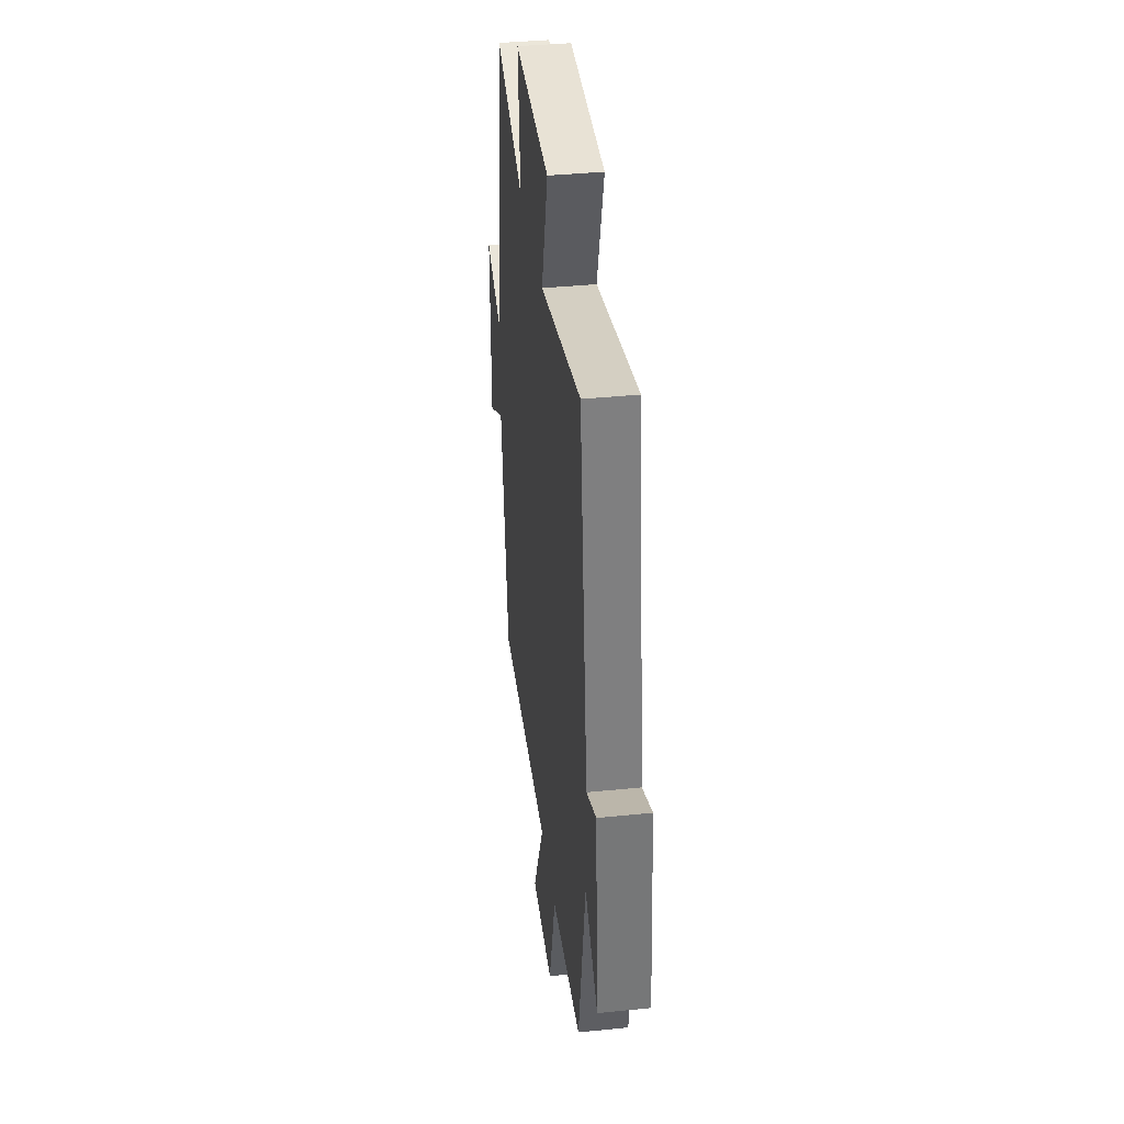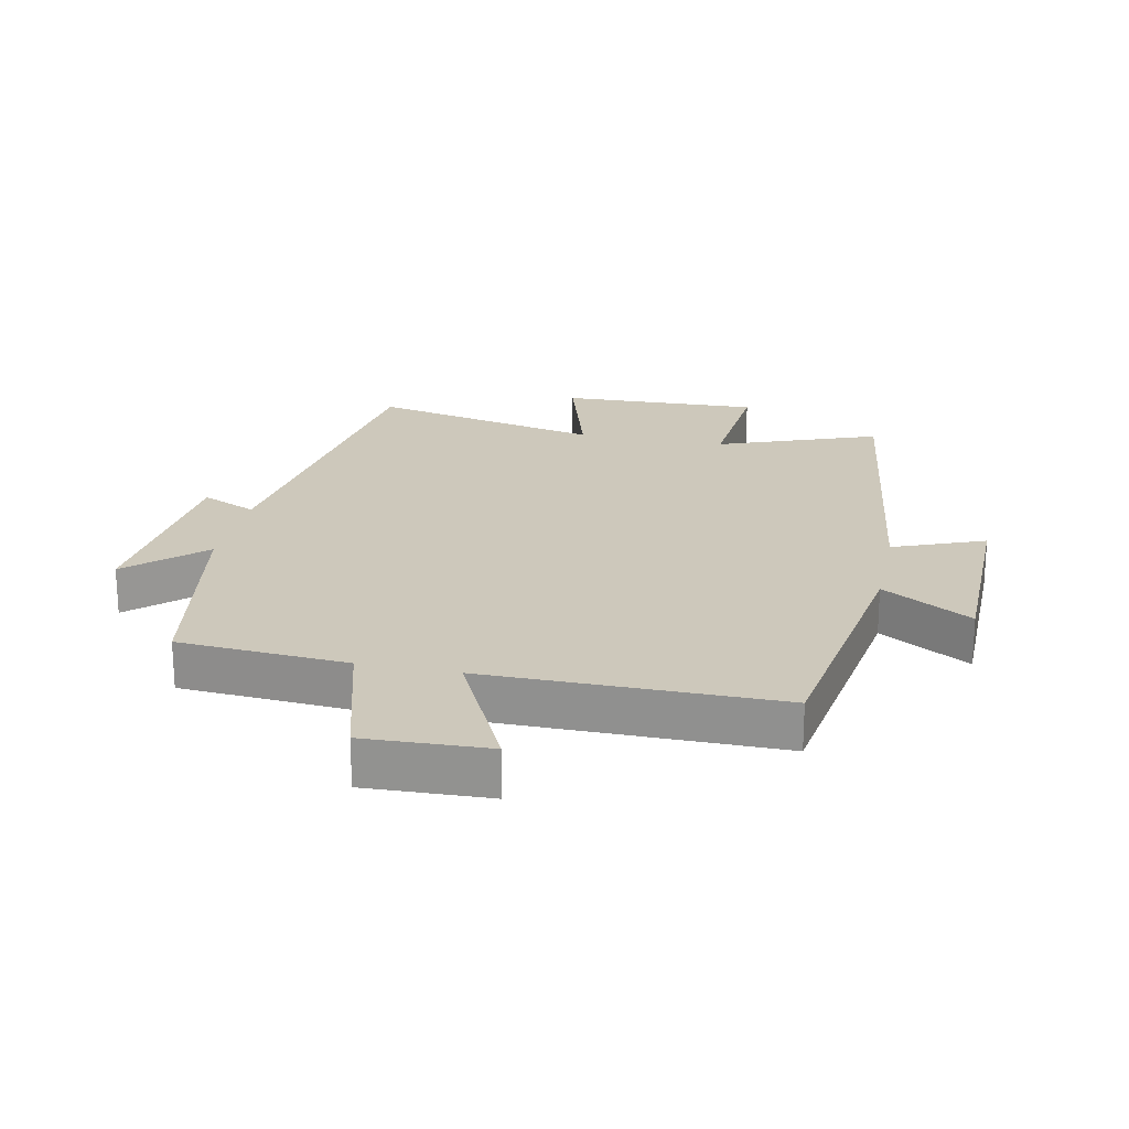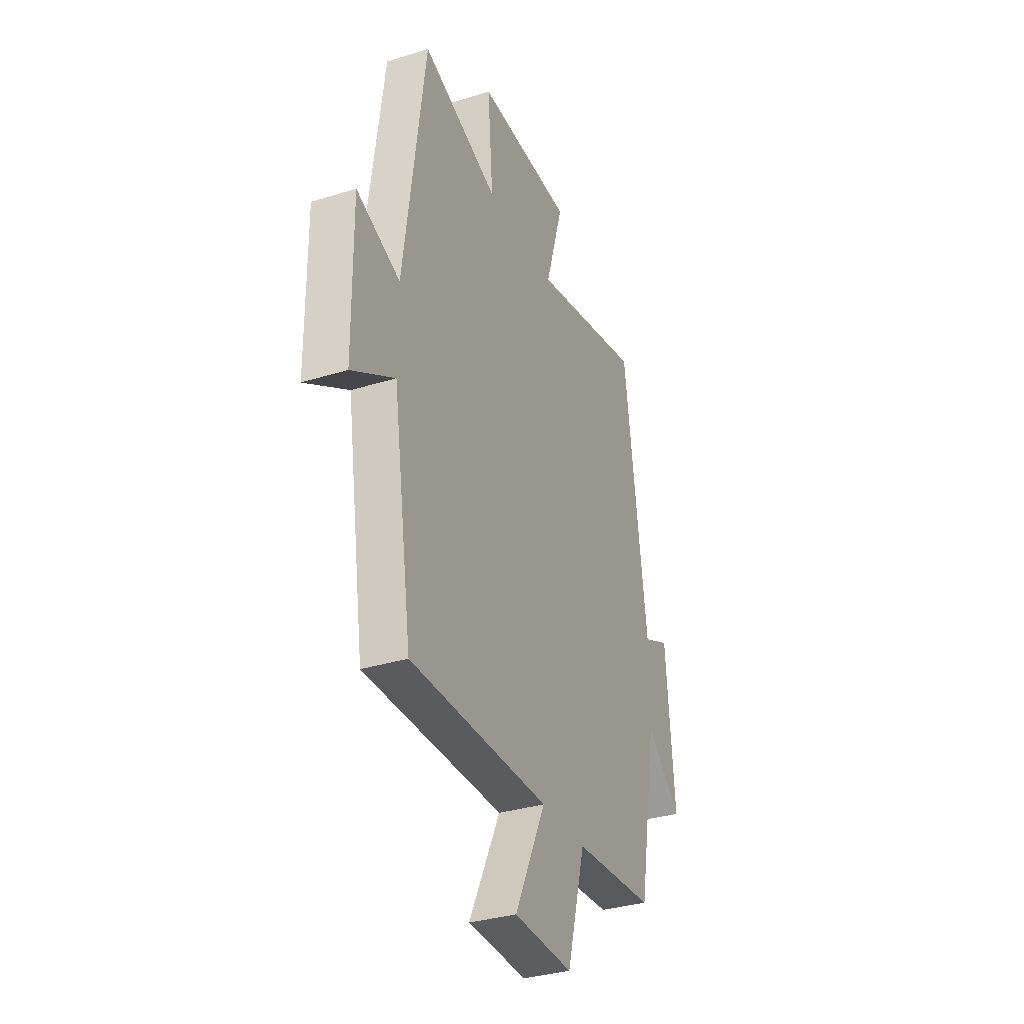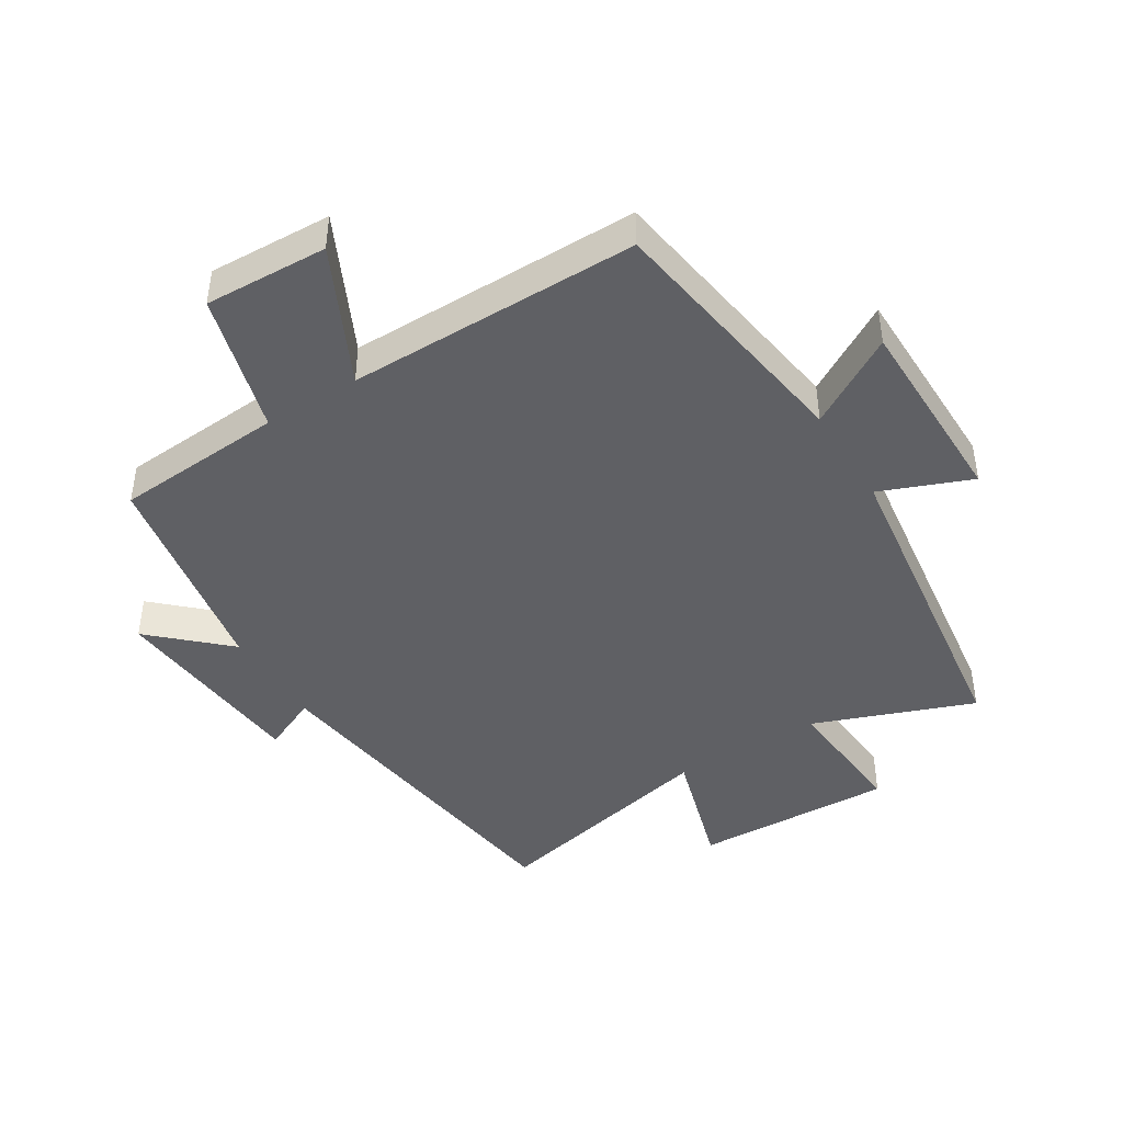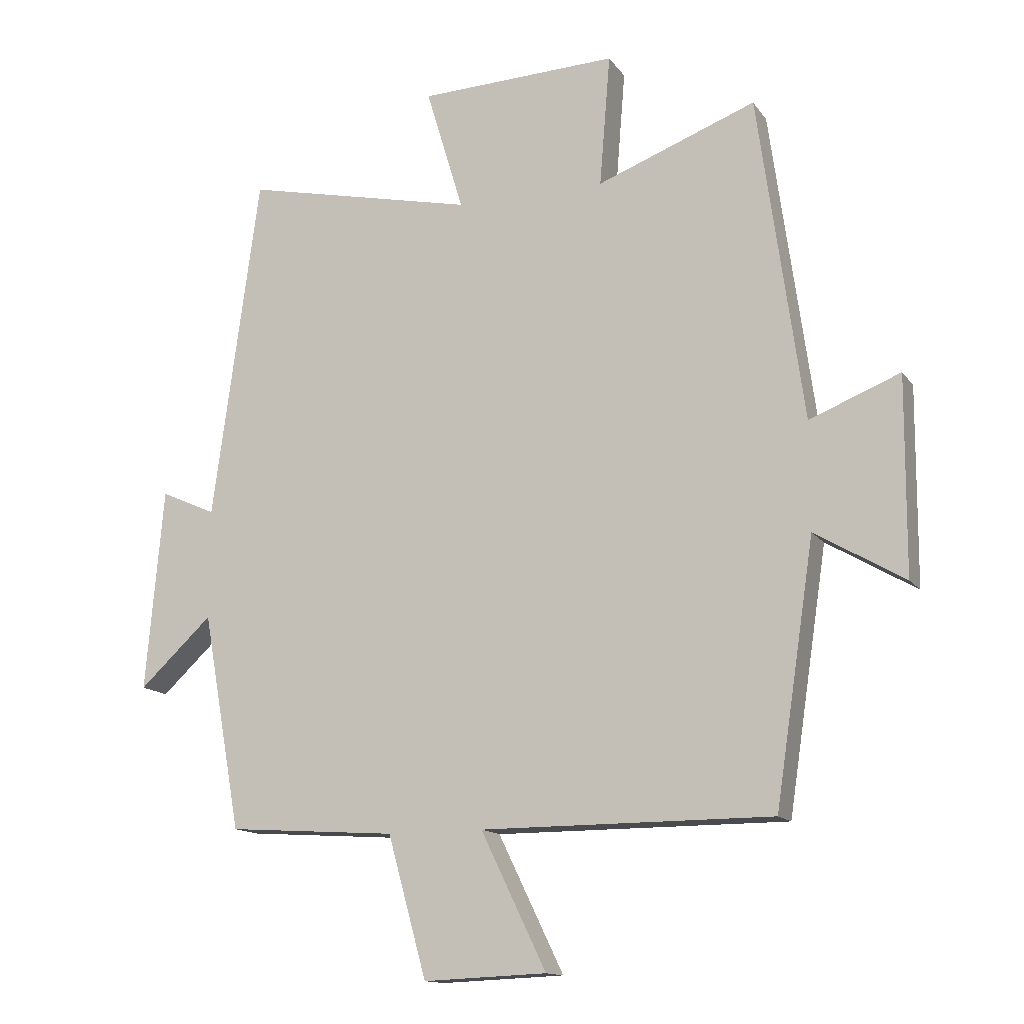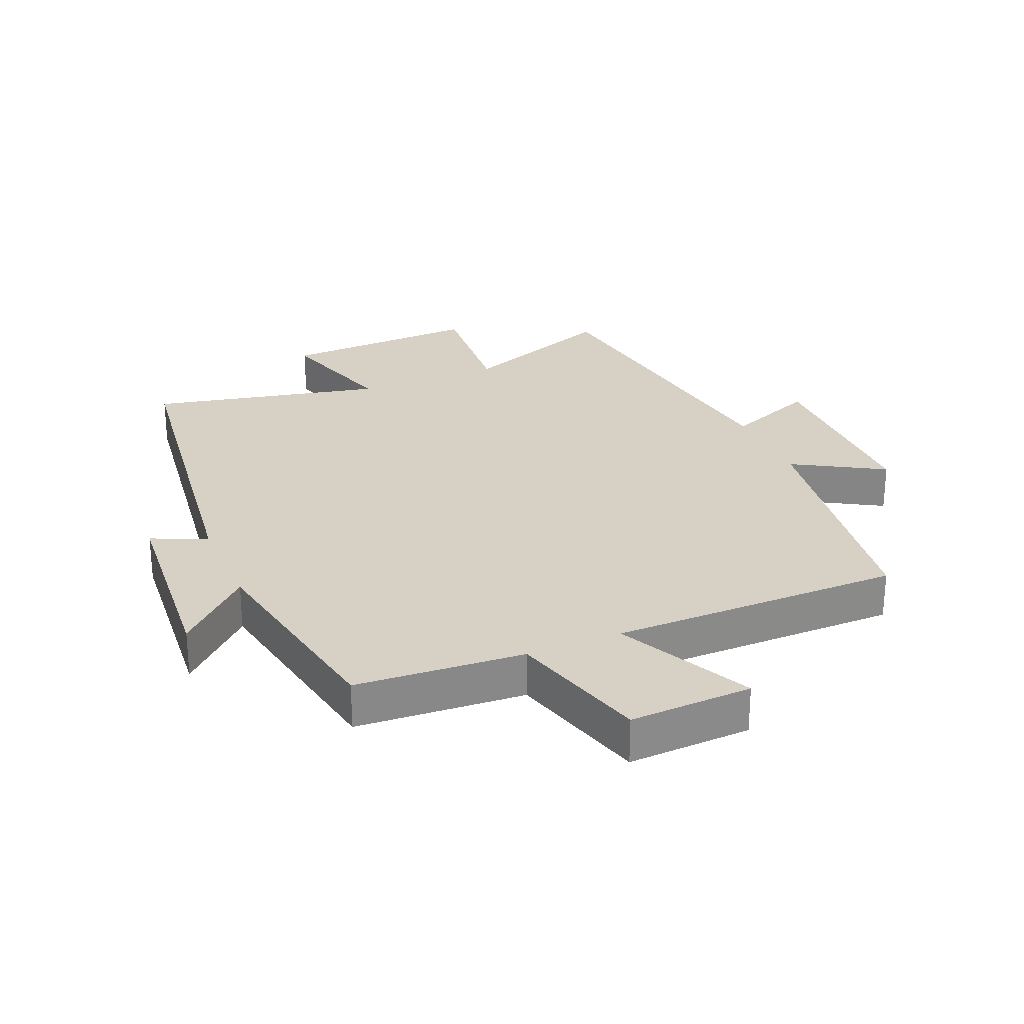
<metadata>
{"format":"obj","ext":"obj","renderer":"f3d","projection":"perspective","resolution":1024,"background":"white","views":[{"elev":38.4,"azim":82.7,"up":"+Z"},{"elev":21.9,"azim":-168.1,"up":"+Y"},{"elev":-33.4,"azim":-66.9,"up":"+Z"},{"elev":-44.1,"azim":-148.2,"up":"+Y"},{"elev":-13.8,"azim":-157.6,"up":"+Z"},{"elev":26.9,"azim":156.9,"up":"+Y"}]}
</metadata>
<code>
v -0.438 0.07 -0.5
v -0.5 0.07 -0.09
v -0.641 0.07 -0.173
v -0.643 0.07 0.137
v -0.5 0.07 0.08
v -0.429 0.07 0.595
v -0.178 0.07 0.5
v -0.195 0.07 0.709
v 0.119 0.07 0.697
v 0.06 0.07 0.5
v 0.426 0.07 0.581
v 0.5 0.07 0.034
v 0.587 0.07 0.073
v 0.615 0.07 -0.247
v 0.5 0.07 -0.14
v 0.439 0.07 -0.482
v 0.173 0.07 -0.5
v 0.112 0.07 -0.721
v -0.082 0.07 -0.713
v 0.021 0.07 -0.5
v -0.438 0 -0.5
v -0.5 0 -0.09
v -0.641 0 -0.173
v -0.643 0 0.137
v -0.5 0 0.08
v -0.429 0 0.595
v -0.178 0 0.5
v -0.195 0 0.709
v 0.119 0 0.697
v 0.06 0 0.5
v 0.426 0 0.581
v 0.5 0 0.034
v 0.587 0 0.073
v 0.615 0 -0.247
v 0.5 0 -0.14
v 0.439 0 -0.482
v 0.173 0 -0.5
v 0.112 0 -0.721
v -0.082 0 -0.713
v 0.021 0 -0.5
f 17 18 19 20
f 15 16 17 20
f 15 20 1 2
f 12 13 14 15
f 10 11 12 15
f 10 15 2
f 7 8 9 10
f 7 10 2 3
f 5 6 7
f 5 7 3
f 3 4 5
f 40 39 38 37
f 40 37 36 35
f 22 21 40 35
f 35 34 33 32
f 35 32 31 30
f 22 35 30
f 30 29 28 27
f 23 22 30 27
f 27 26 25
f 23 27 25
f 25 24 23
f 1 21 22 2
f 2 22 23 3
f 3 23 24 4
f 4 24 25 5
f 5 25 26 6
f 6 26 27 7
f 7 27 28 8
f 8 28 29 9
f 9 29 30 10
f 10 30 31 11
f 11 31 32 12
f 12 32 33 13
f 13 33 34 14
f 14 34 35 15
f 15 35 36 16
f 16 36 37 17
f 17 37 38 18
f 18 38 39 19
f 19 39 40 20
f 20 40 21 1

</code>
